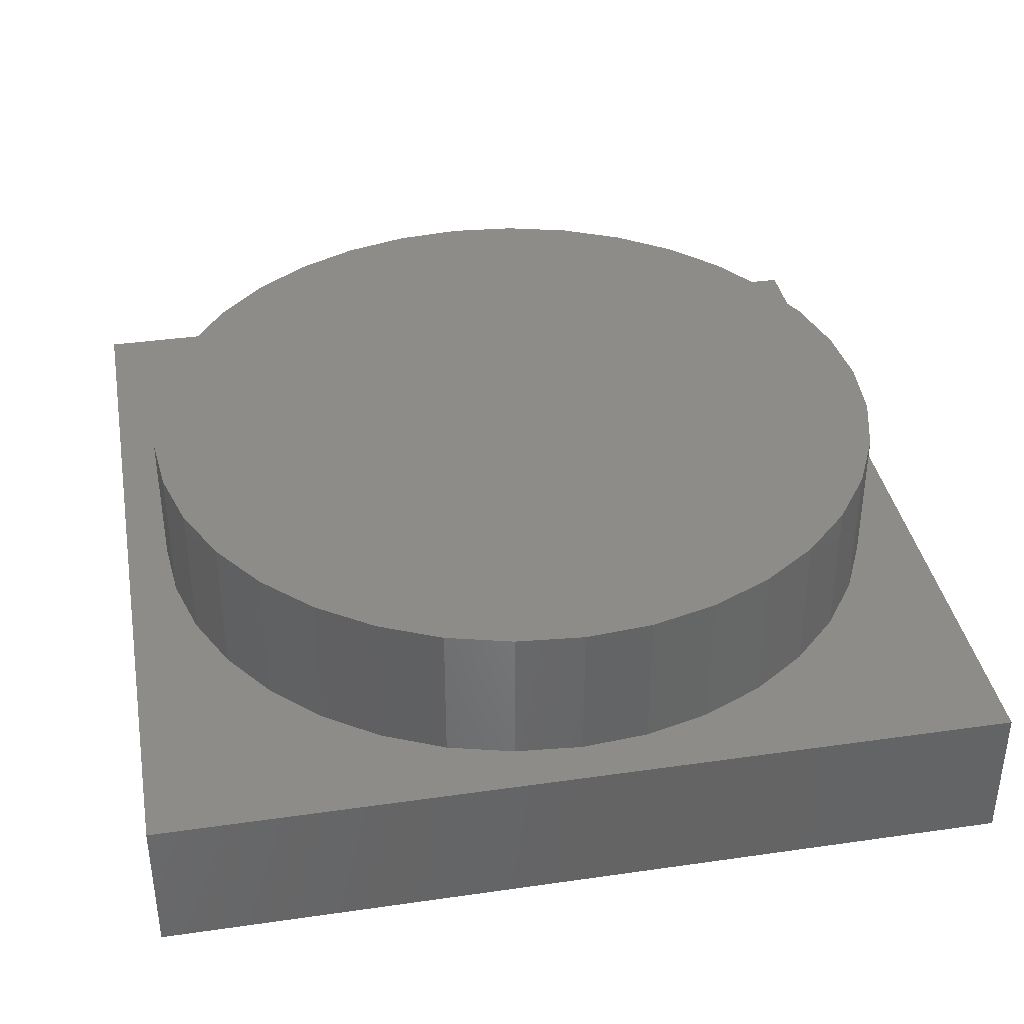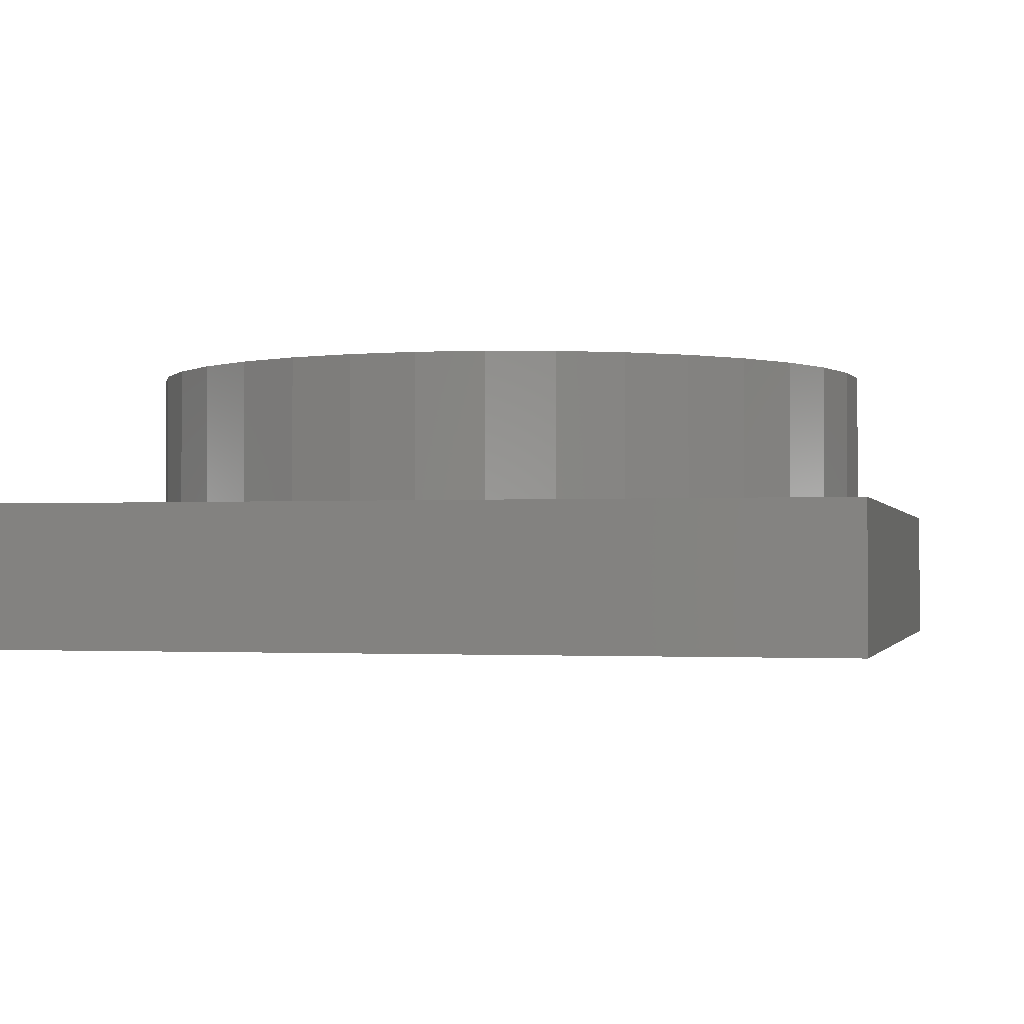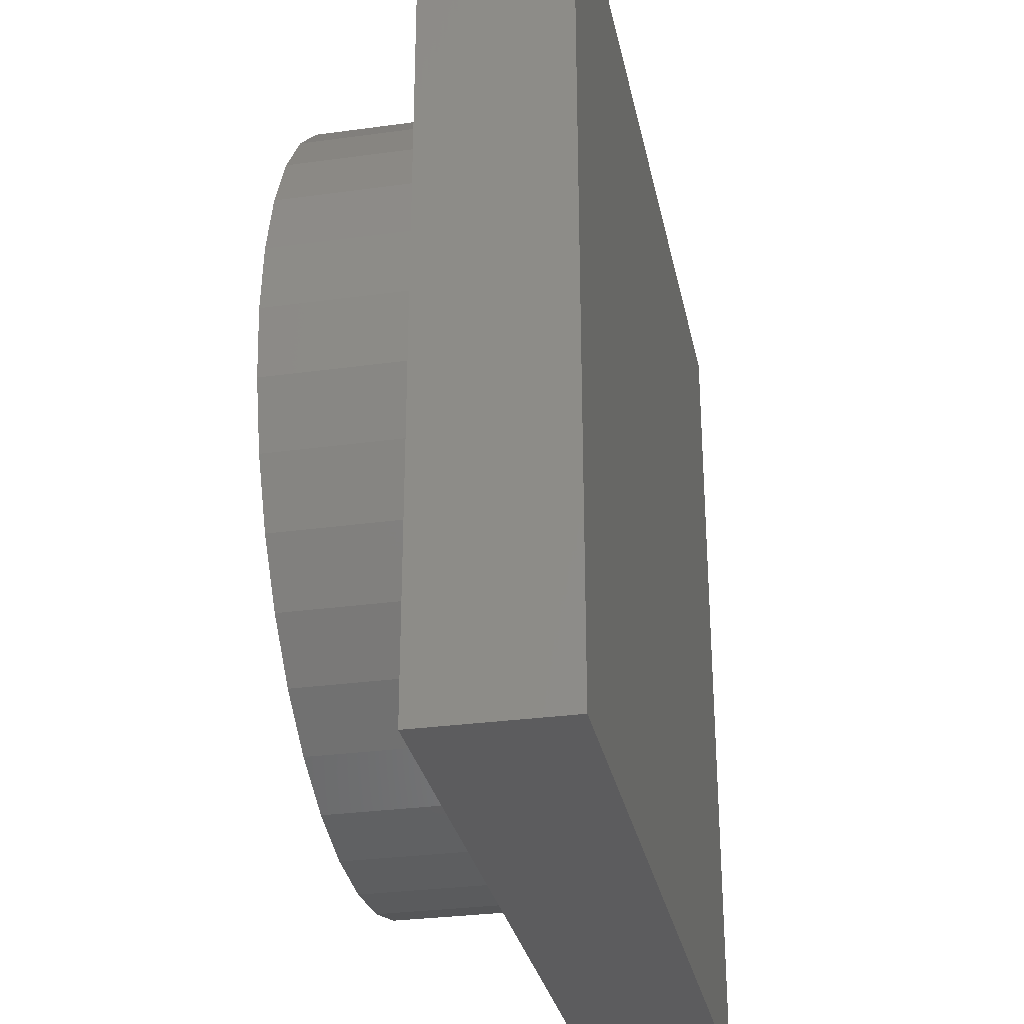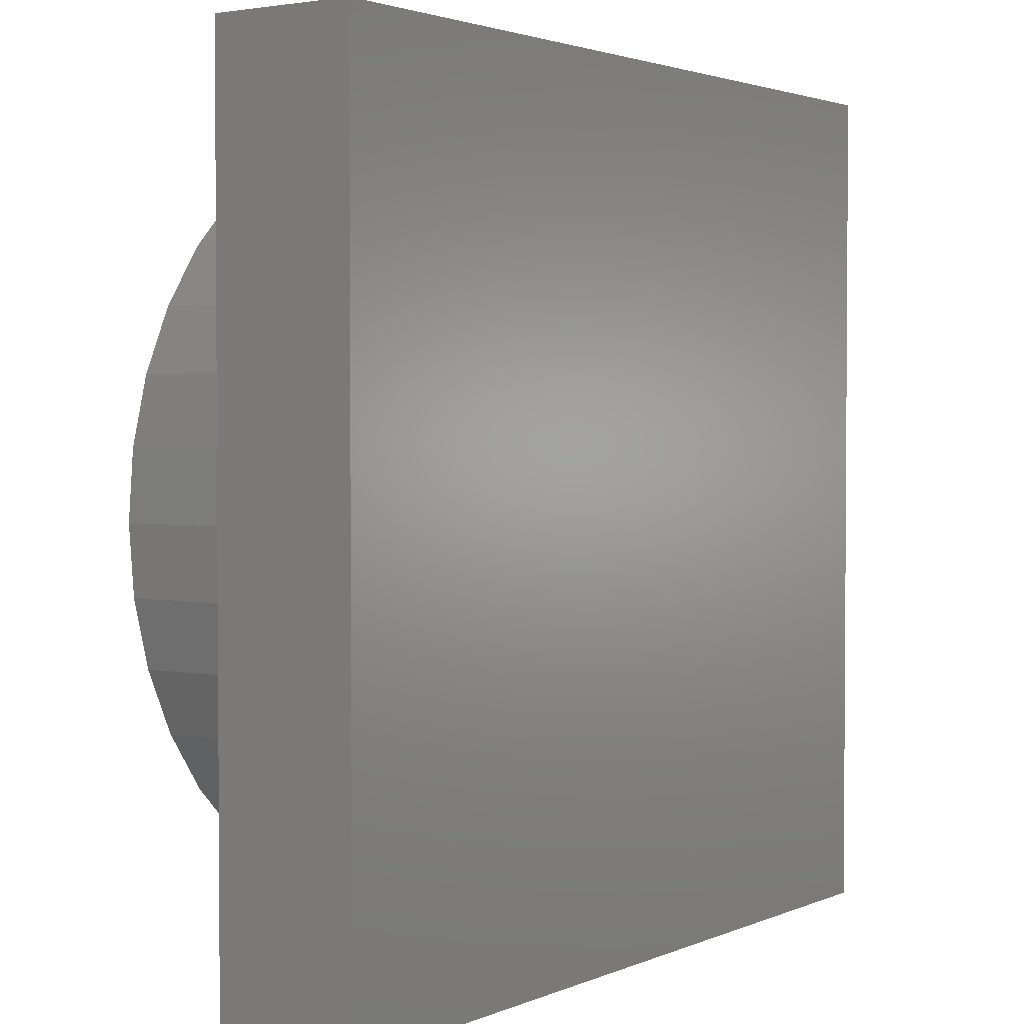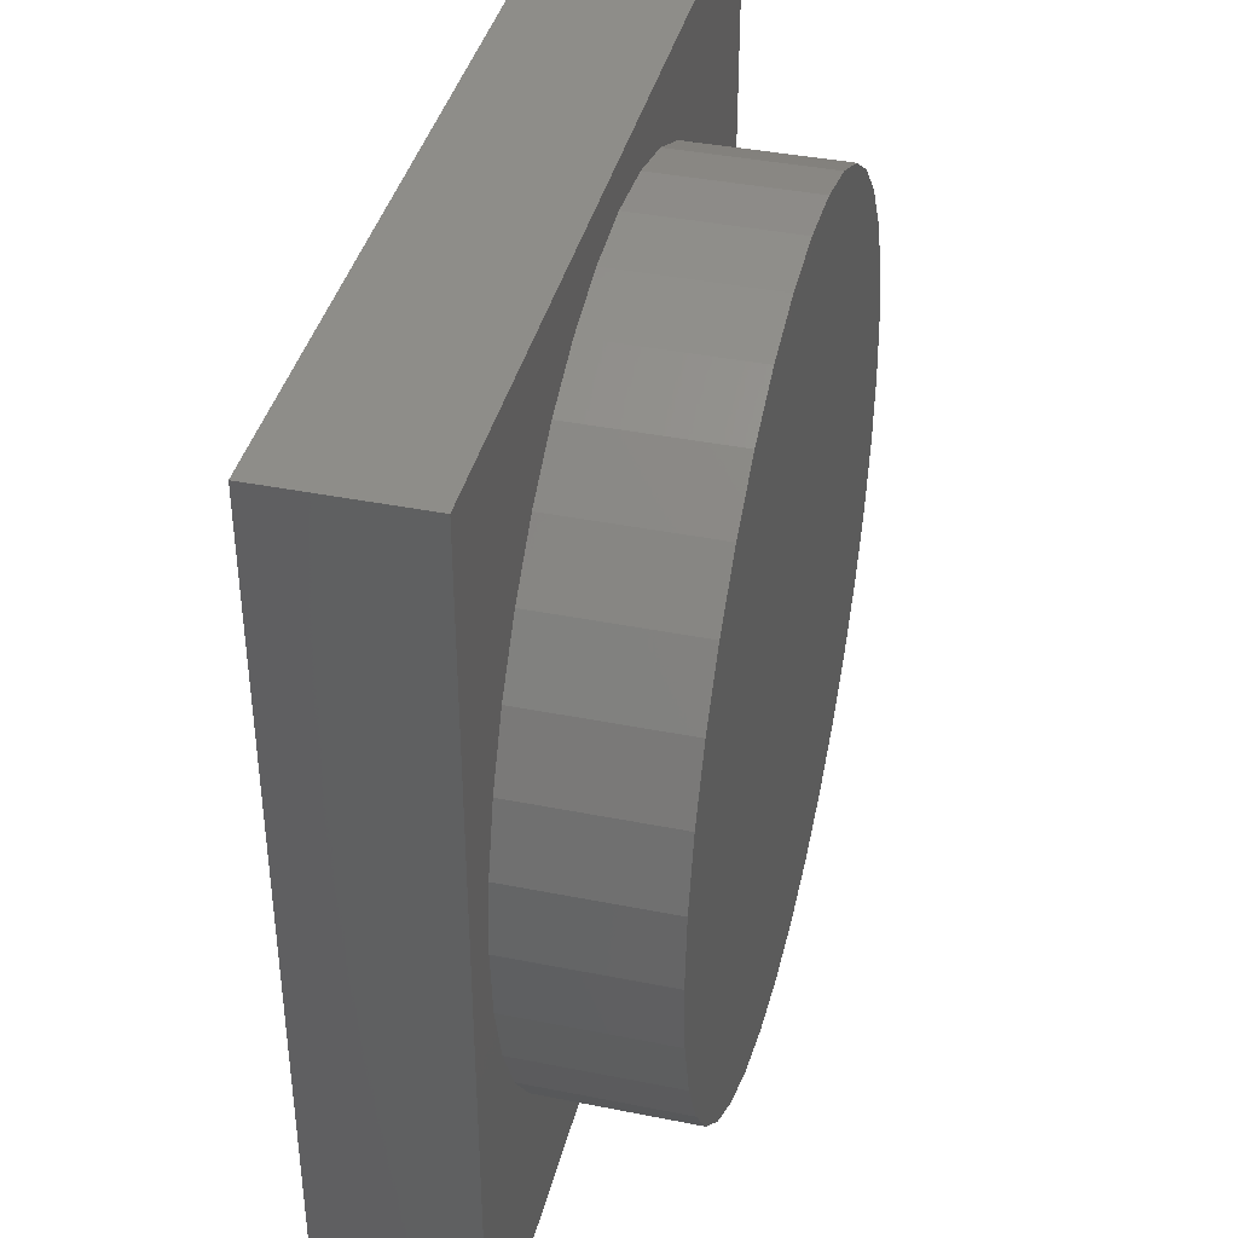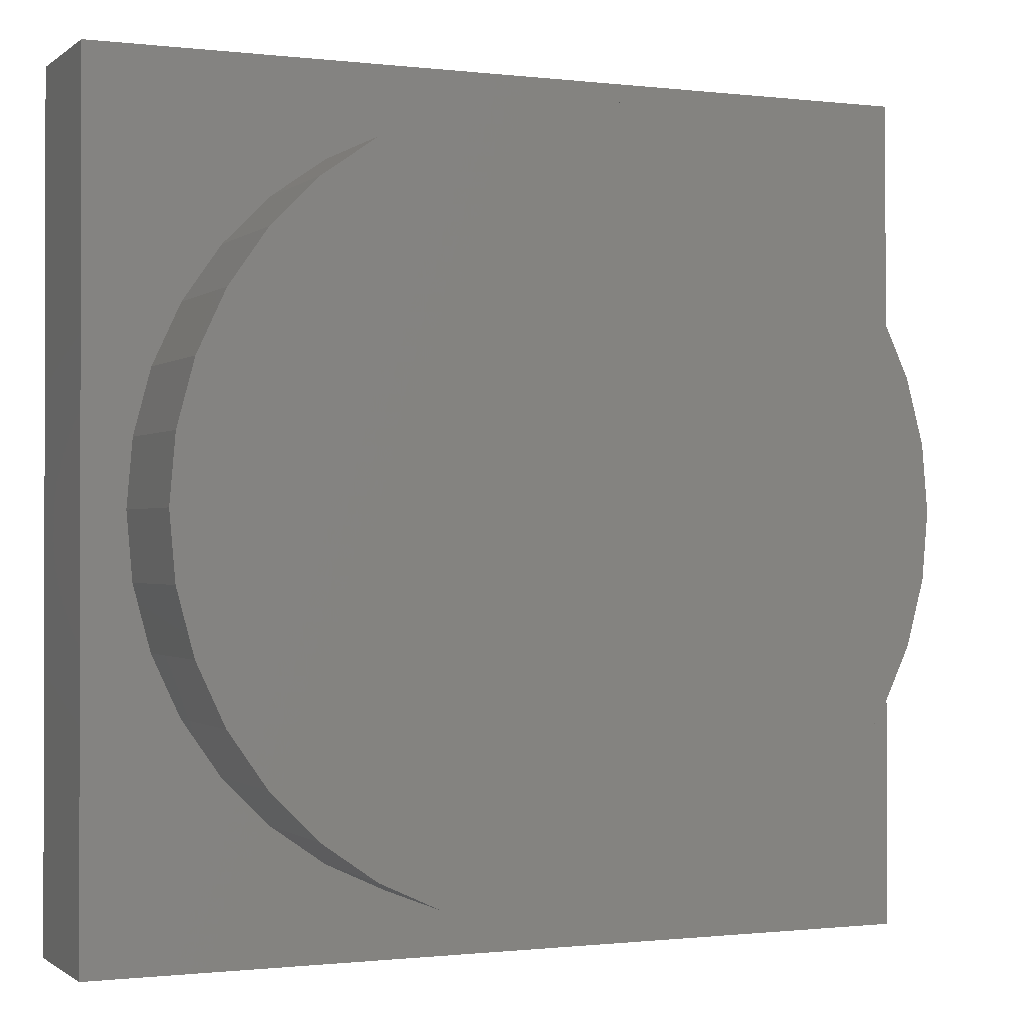
<metadata>
{"format":"stl","ext":"stl","renderer":"f3d","projection":"perspective","resolution":1024,"background":"white","views":[{"elev":37.6,"azim":169.6,"up":"+Z"},{"elev":-1.5,"azim":13.8,"up":"+Z"},{"elev":-29.9,"azim":101.4,"up":"+Y"},{"elev":2.4,"azim":125.1,"up":"+Y"},{"elev":39.7,"azim":-76.1,"up":"+Y"},{"elev":-0.8,"azim":-23.7,"up":"+Y"}]}
</metadata>
<code>
# stl→obj: 80 verts, 156 faces
v 60 0 10
v 60 60 0
v 60 60 10
v 60 0 0
v 57 30 10
v 56.59 34.69 10
v 55.37 39.23 10
v 53.38 43.5 10
v 50.68 47.36 10
v 47.36 50.68 10
v 43.5 53.38 10
v 39.23 55.37 10
v 34.69 56.59 10
v 30 57 10
v 0 60 10
v 3.41 34.69 10
v 3 30 10
v 4.628 39.23 10
v 6.617 43.5 10
v 9.317 47.36 10
v 12.64 50.68 10
v 16.5 53.38 10
v 20.77 55.37 10
v 25.31 56.59 10
v 56.59 25.31 10
v 55.37 20.77 10
v 53.38 16.5 10
v 50.68 12.64 10
v 47.36 9.317 10
v 43.5 6.617 10
v 39.23 4.628 10
v 34.69 3.41 10
v 30 3 10
v 0 0 10
v 25.31 3.41 10
v 20.77 4.628 10
v 16.5 6.617 10
v 12.64 9.317 10
v 9.317 12.64 10
v 6.617 16.5 10
v 4.628 20.77 10
v 3.41 25.31 10
v 0 0 0
v 0 60 0
v 39.23 4.628 20
v 34.69 3.41 20
v 56.59 34.69 20
v 55.37 39.23 20
v 57 30 20
v 53.38 43.5 20
v 56.59 25.31 20
v 30 3 20
v 25.31 3.41 20
v 50.68 47.36 20
v 25.31 56.59 20
v 30 57 20
v 50.68 12.64 20
v 47.36 9.317 20
v 12.64 50.68 20
v 9.317 47.36 20
v 4.628 39.23 20
v 3.41 34.69 20
v 43.5 6.617 20
v 55.37 20.77 20
v 53.38 16.5 20
v 47.36 50.68 20
v 43.5 53.38 20
v 39.23 55.37 20
v 34.69 56.59 20
v 20.77 55.37 20
v 20.77 4.628 20
v 16.5 53.38 20
v 16.5 6.617 20
v 12.64 9.317 20
v 9.317 12.64 20
v 6.617 43.5 20
v 6.617 16.5 20
v 4.628 20.77 20
v 3.41 25.31 20
v 3 30 20
f 1 2 3
f 2 1 4
f 3 5 1
f 3 6 5
f 3 7 6
f 3 8 7
f 3 9 8
f 3 10 9
f 3 11 10
f 3 12 11
f 3 13 12
f 3 14 13
f 15 14 3
f 16 15 17
f 18 15 16
f 19 15 18
f 20 15 19
f 21 15 20
f 22 15 21
f 23 15 22
f 24 15 23
f 14 15 24
f 25 1 5
f 26 1 25
f 27 1 26
f 28 1 27
f 29 1 28
f 30 1 29
f 31 1 30
f 32 1 31
f 33 1 32
f 34 33 35
f 34 17 15
f 33 34 1
f 36 34 35
f 37 34 36
f 38 34 37
f 39 34 38
f 40 34 39
f 41 34 40
f 42 34 41
f 17 34 42
f 43 15 44
f 15 43 34
f 2 15 3
f 15 2 44
f 43 1 34
f 1 43 4
f 32 45 46
f 45 32 31
f 47 7 48
f 7 47 6
f 49 6 47
f 6 49 5
f 48 8 50
f 8 48 7
f 51 5 49
f 5 51 25
f 35 52 53
f 52 35 33
f 50 9 54
f 9 50 8
f 14 55 56
f 55 14 24
f 29 57 58
f 57 29 28
f 20 59 21
f 59 20 60
f 16 61 18
f 61 16 62
f 31 63 45
f 63 31 30
f 47 51 49
f 48 51 47
f 48 64 51
f 50 64 48
f 50 65 64
f 54 65 50
f 54 57 65
f 66 57 54
f 66 58 57
f 67 58 66
f 67 63 58
f 68 63 67
f 68 45 63
f 69 45 68
f 69 46 45
f 56 46 69
f 56 52 46
f 55 52 56
f 55 53 52
f 70 53 55
f 70 71 53
f 72 71 70
f 72 73 71
f 59 73 72
f 59 74 73
f 60 74 59
f 60 75 74
f 76 75 60
f 76 77 75
f 61 77 76
f 61 78 77
f 62 78 61
f 62 79 78
f 79 62 80
f 17 62 16
f 62 17 80
f 37 71 73
f 71 37 36
f 41 79 42
f 79 41 78
f 57 27 65
f 27 57 28
f 10 67 66
f 67 10 11
f 33 46 52
f 46 33 32
f 22 59 72
f 59 22 21
f 65 26 64
f 26 65 27
f 12 69 68
f 69 12 13
f 40 78 41
f 78 40 77
f 18 76 19
f 76 18 61
f 54 10 66
f 10 54 9
f 19 60 20
f 60 19 76
f 11 68 67
f 68 11 12
f 38 73 74
f 73 38 37
f 24 70 55
f 70 24 23
f 36 53 71
f 53 36 35
f 39 77 40
f 77 39 75
f 64 25 51
f 25 64 26
f 38 75 39
f 75 38 74
f 30 58 63
f 58 30 29
f 13 56 69
f 56 13 14
f 23 72 70
f 72 23 22
f 42 80 17
f 80 42 79
f 43 2 4
f 2 43 44

</code>
